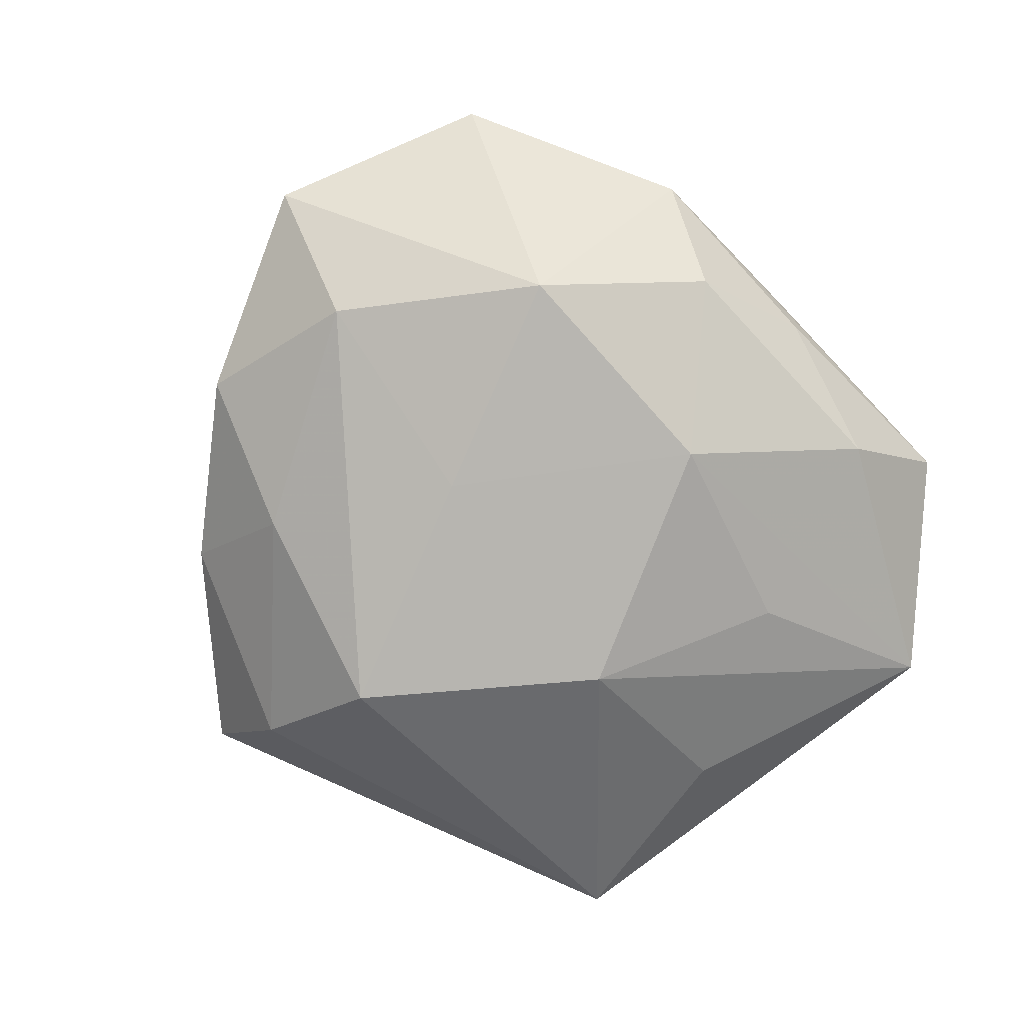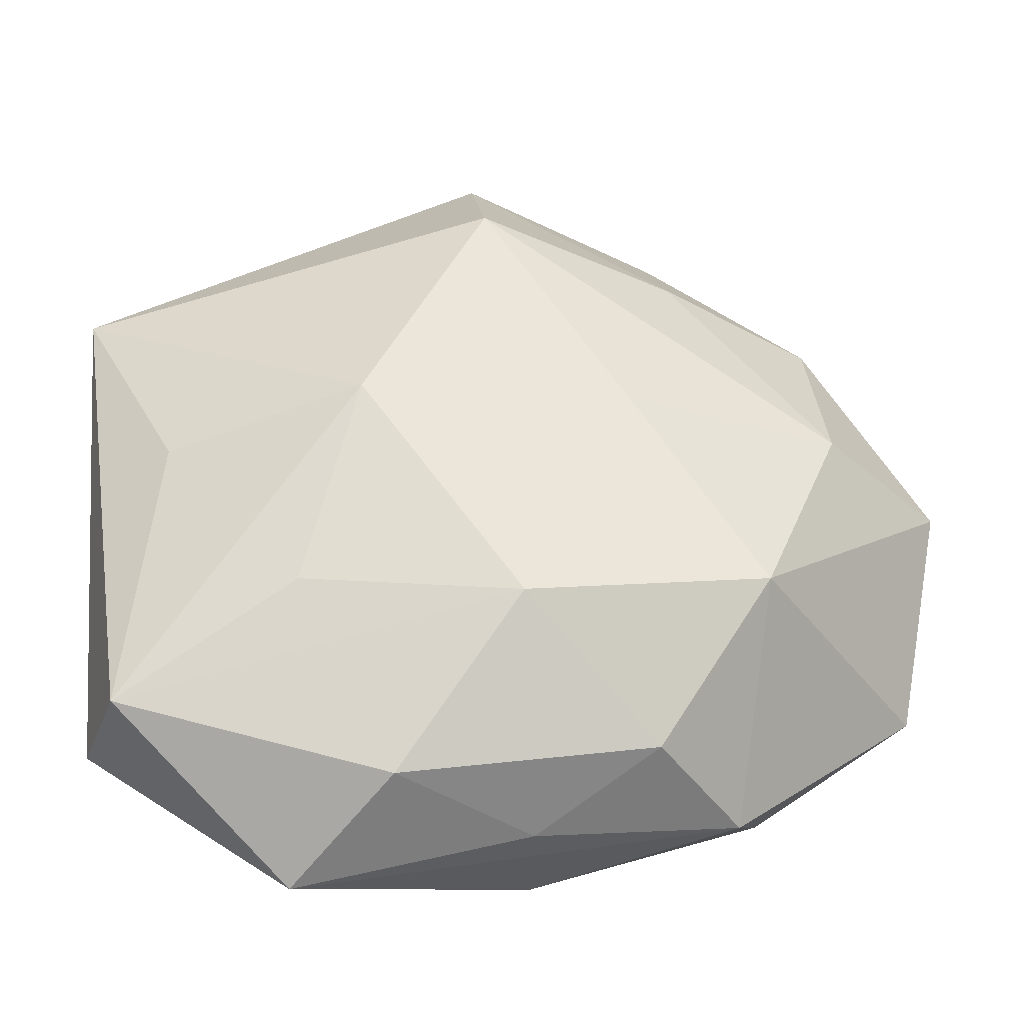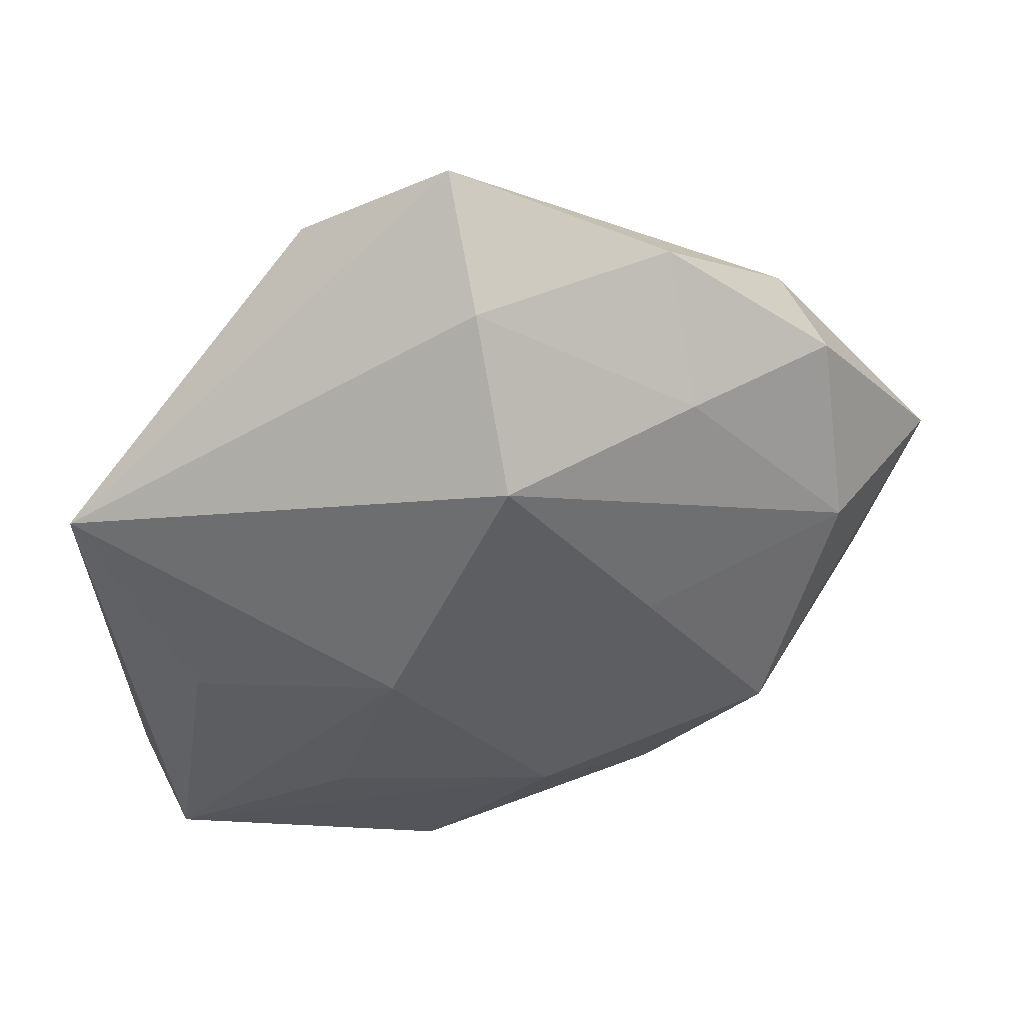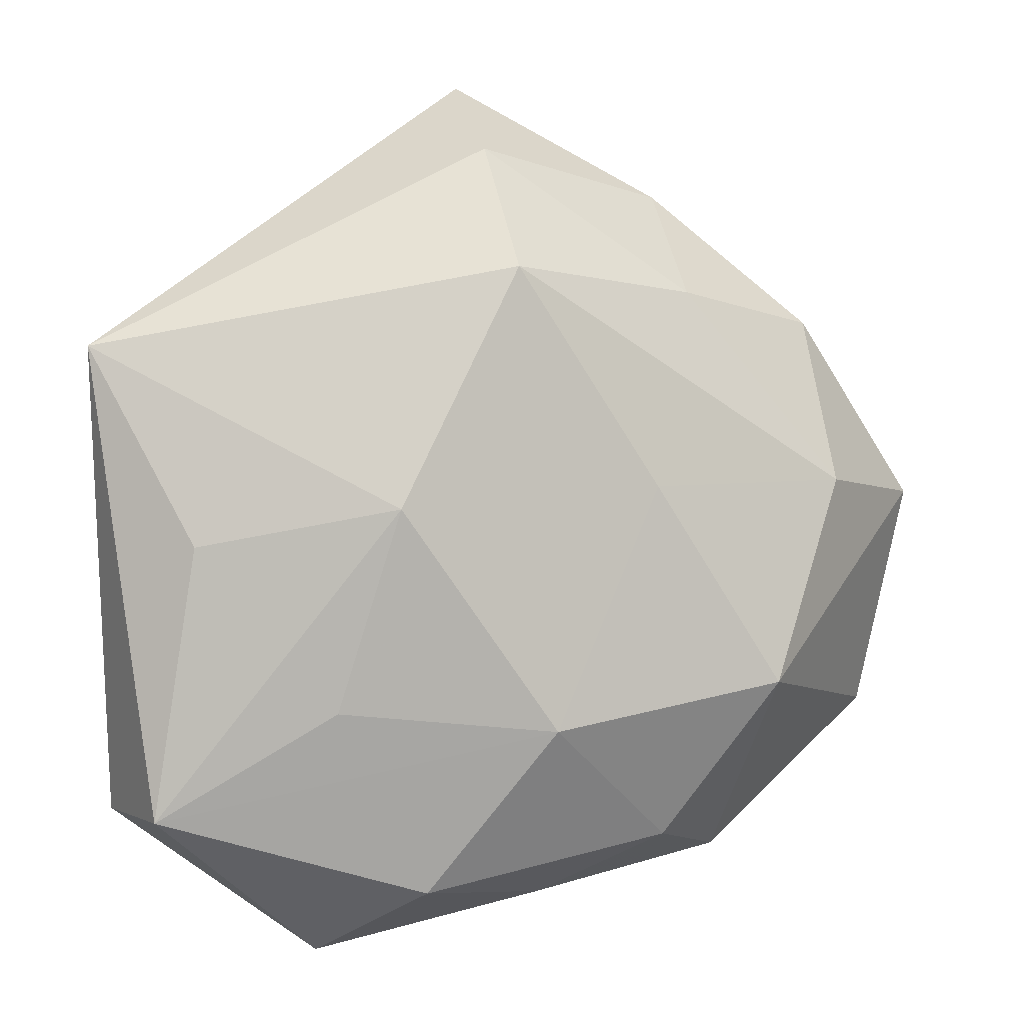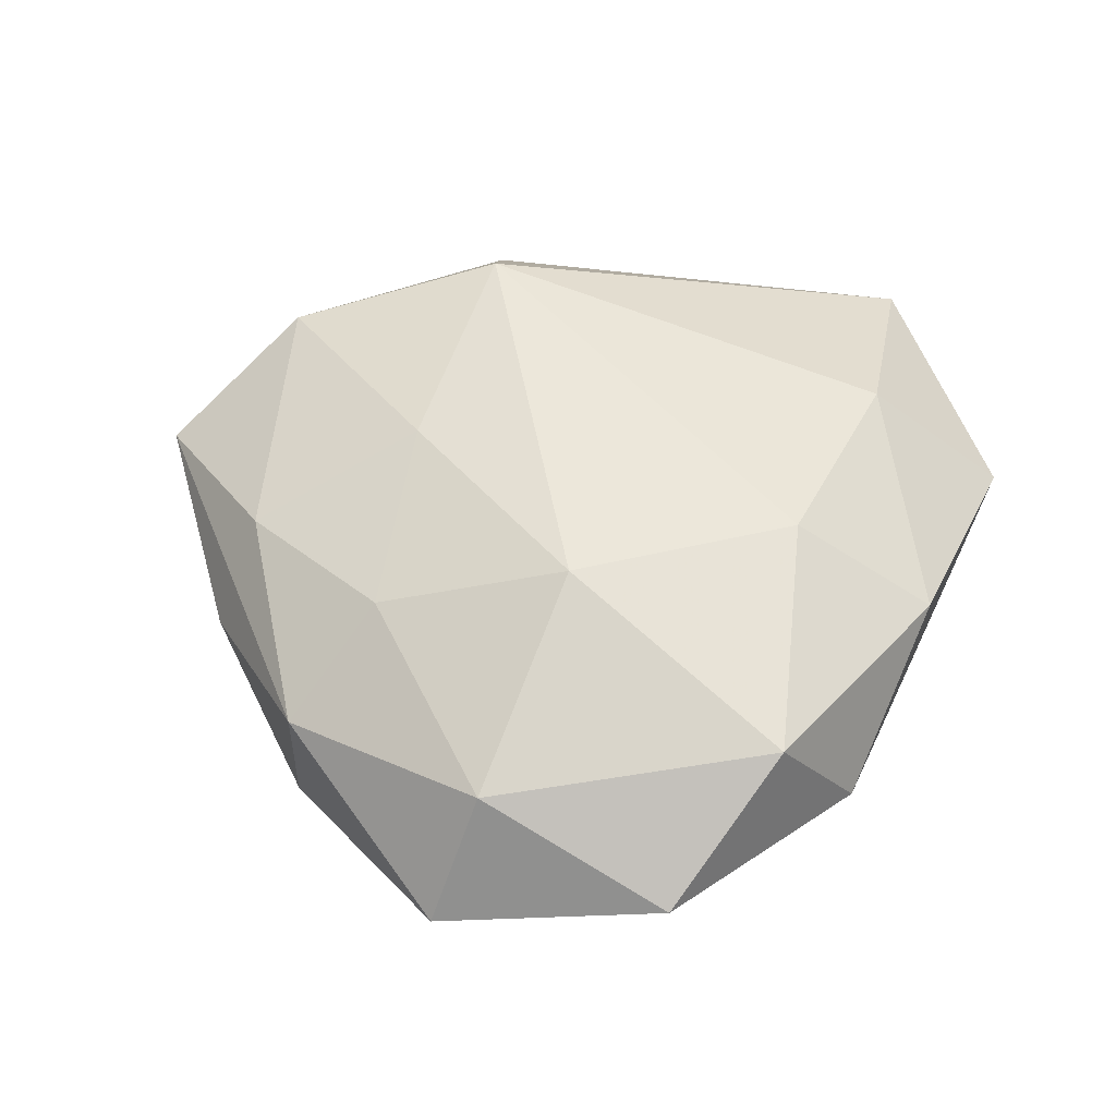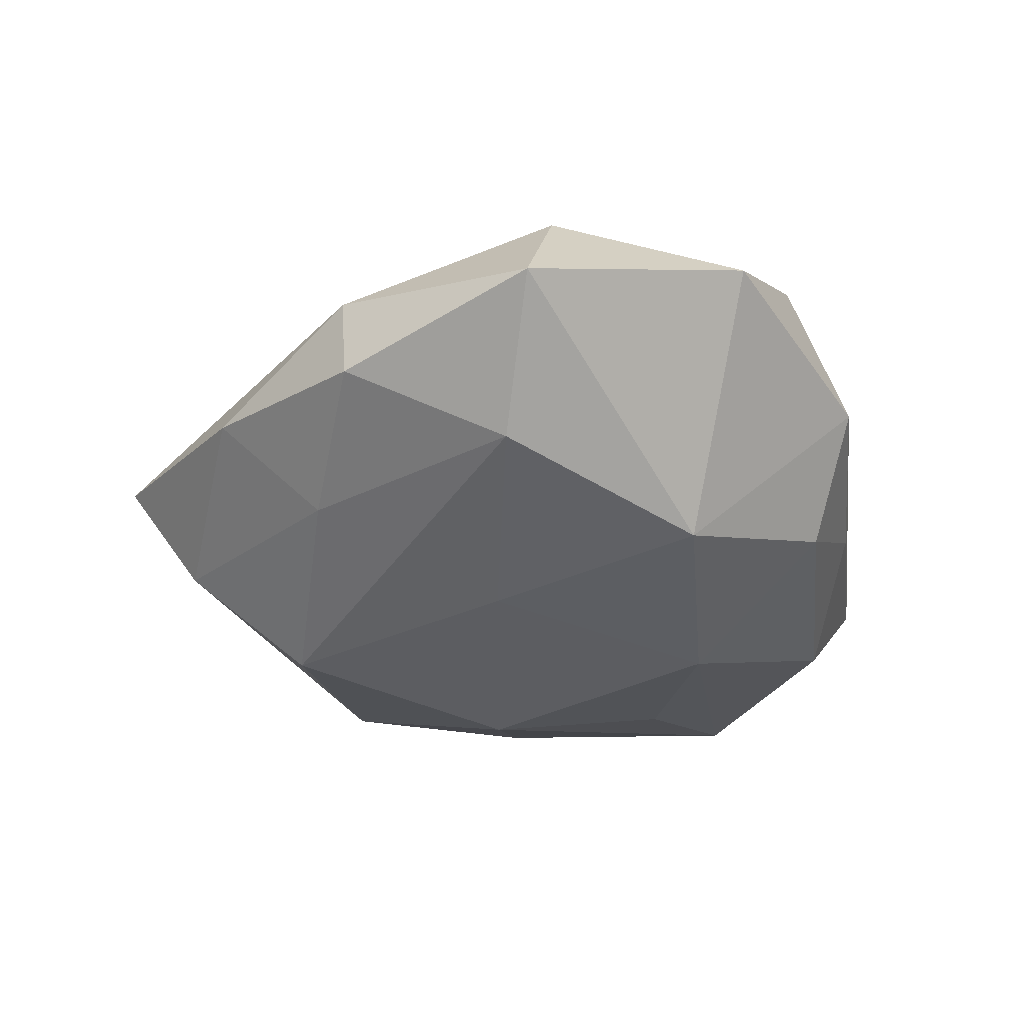
<metadata>
{"format":"obj","ext":"obj","renderer":"f3d","projection":"perspective","resolution":1024,"background":"white","views":[{"elev":-80.0,"azim":-58.2,"up":"+Z"},{"elev":-34.7,"azim":170.1,"up":"+Y"},{"elev":47.3,"azim":162.8,"up":"+Y"},{"elev":-0.7,"azim":159.8,"up":"+Y"},{"elev":51.4,"azim":-77.2,"up":"+Z"},{"elev":-35.8,"azim":-95.1,"up":"+Z"}]}
</metadata>
<code>
v -0.01782 0.01439 0.0106
v -0.008886 0.004408 -0.01517
v -0.01439 0.03037 -0.001205
v -0.004091 -0.01876 0.01344
v 0.00897 -0.02909 -0.00864
v -0.01513 -0.001536 0.01602
v -0.001047 0.01505 0.01359
v 0.003239 0.03294 -0.006495
v -0.03642 -0.01455 0.002008
v 0.003441 0.02208 -0.01544
v -0.02762 0.01937 -0.004506
v 0.01346 0.002395 -0.01569
v -0.01201 -0.02497 -0.008941
v -0.00303 -0.03029 -0.002442
v 0.00262 0.03964 0.002755
v -0.009328 0.02776 0.007675
v 0.01577 -0.03477 0.00108
v -0.02666 0.01984 0.003903
v -0.00419 -0.03081 0.00595
v 0.02811 0.0147 0.006435
v 0.01474 -0.02306 0.01069
v -0.02034 -0.02705 -0.0005386
v -0.02468 -0.02124 0.01005
v 0.0129 0.03033 0.01015
v -0.02013 -0.01195 -0.0147
v 0.01739 -0.01399 -0.01132
v 0.02835 -0.0006396 -0.007959
v -0.03347 0.001733 0.008735
v -0.03927 0.004498 -0.001825
v 7.24e-06 -0.01558 -0.01529
v 0.03093 -0.02288 -0.005047
v -0.02768 0.005257 -0.0107
v -0.01397 0.02113 -0.009682
v 0.03245 -0.02257 0.005145
v 0.0359 0.01573 -0.002354
v 0.01937 0.01309 0.01463
f 25 29 32
f 32 29 11
f 35 10 8
f 11 29 18
f 23 22 19
f 19 22 17
f 9 29 25
f 25 22 9
f 9 22 23
f 35 24 20
f 24 36 20
f 25 32 2
f 2 32 10
f 33 32 11
f 10 32 33
f 33 8 10
f 15 24 35
f 35 8 15
f 28 18 29
f 28 9 23
f 29 9 28
f 17 22 14
f 14 5 17
f 21 19 17
f 12 2 10
f 12 10 35
f 35 27 12
f 17 5 31
f 26 12 31
f 31 12 27
f 31 27 35
f 11 18 3
f 18 15 3
f 3 15 8
f 3 33 11
f 8 33 3
f 24 15 16
f 16 15 18
f 13 14 22
f 5 14 13
f 13 22 25
f 36 21 34
f 34 20 36
f 34 21 17
f 17 31 34
f 35 20 34
f 34 31 35
f 4 21 36
f 23 19 4
f 19 21 4
f 25 2 30
f 2 12 30
f 30 13 25
f 5 13 30
f 30 12 26
f 26 31 30
f 30 31 5
f 18 28 1
f 1 16 18
f 6 1 28
f 6 28 23
f 23 4 6
f 6 4 36
f 16 1 7
f 1 6 7
f 24 16 7
f 7 36 24
f 7 6 36

</code>
